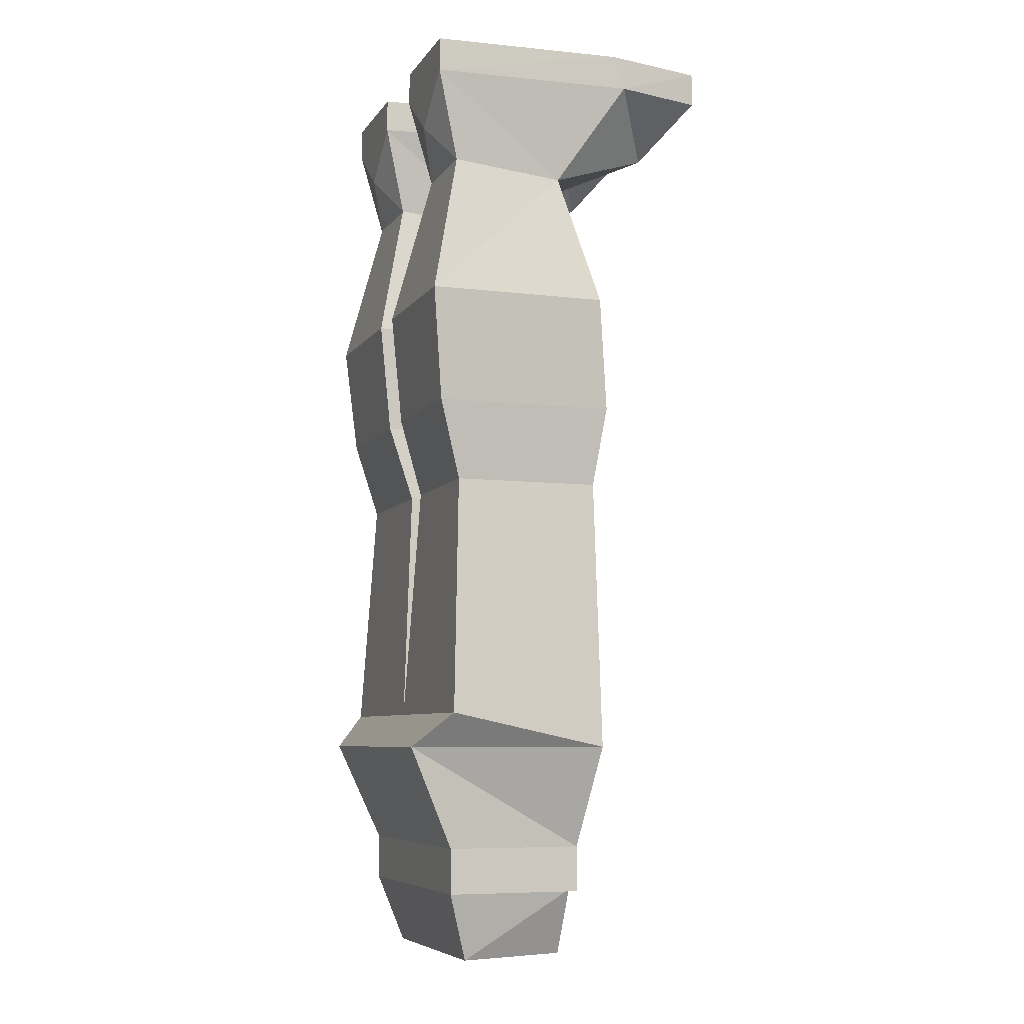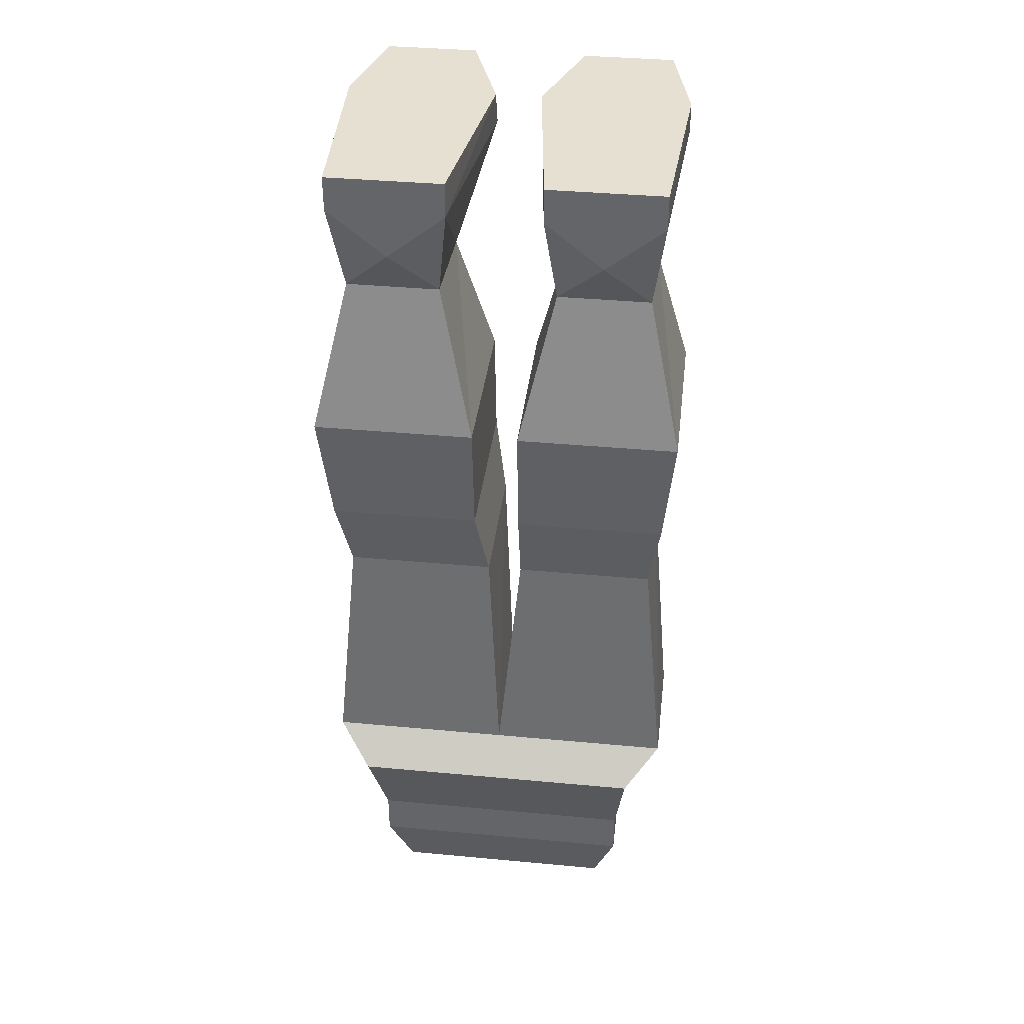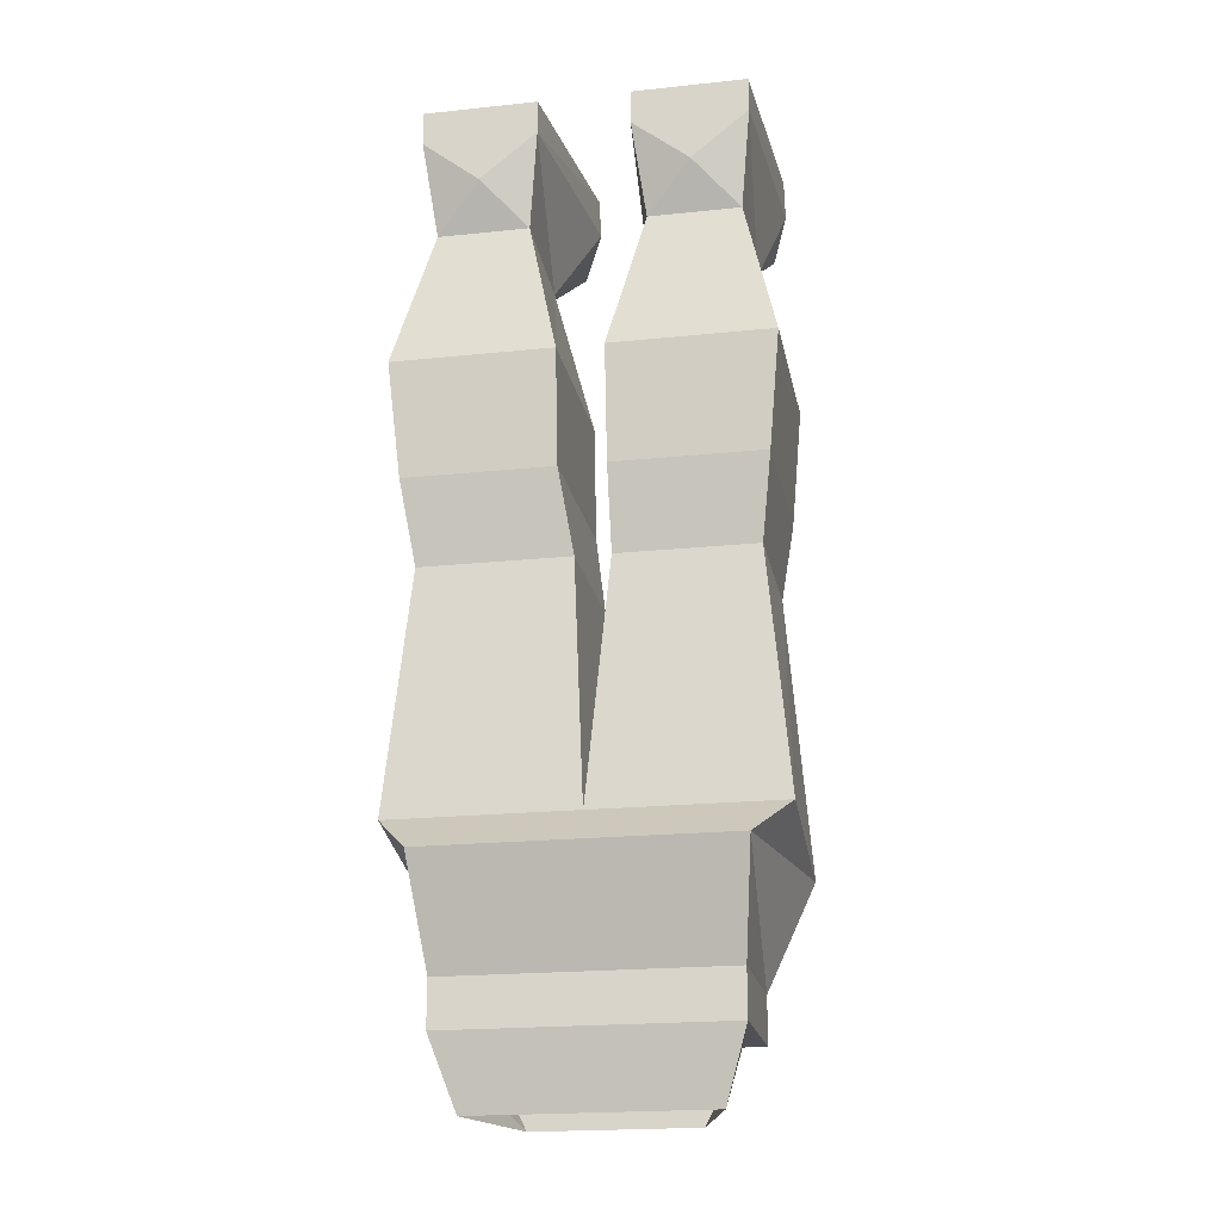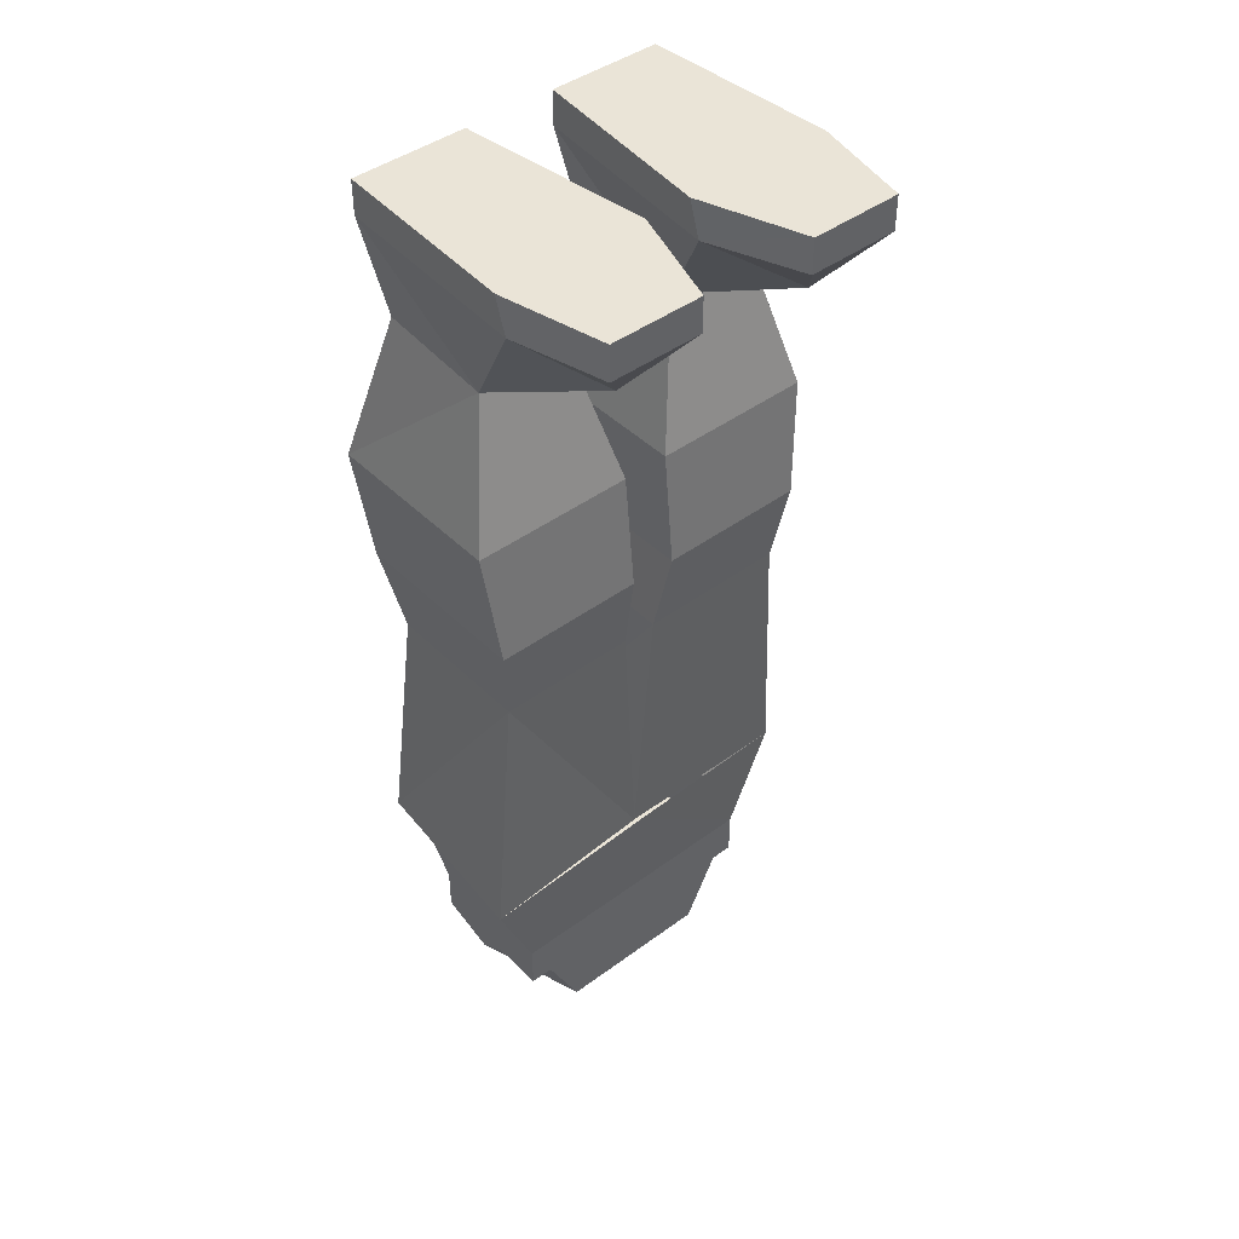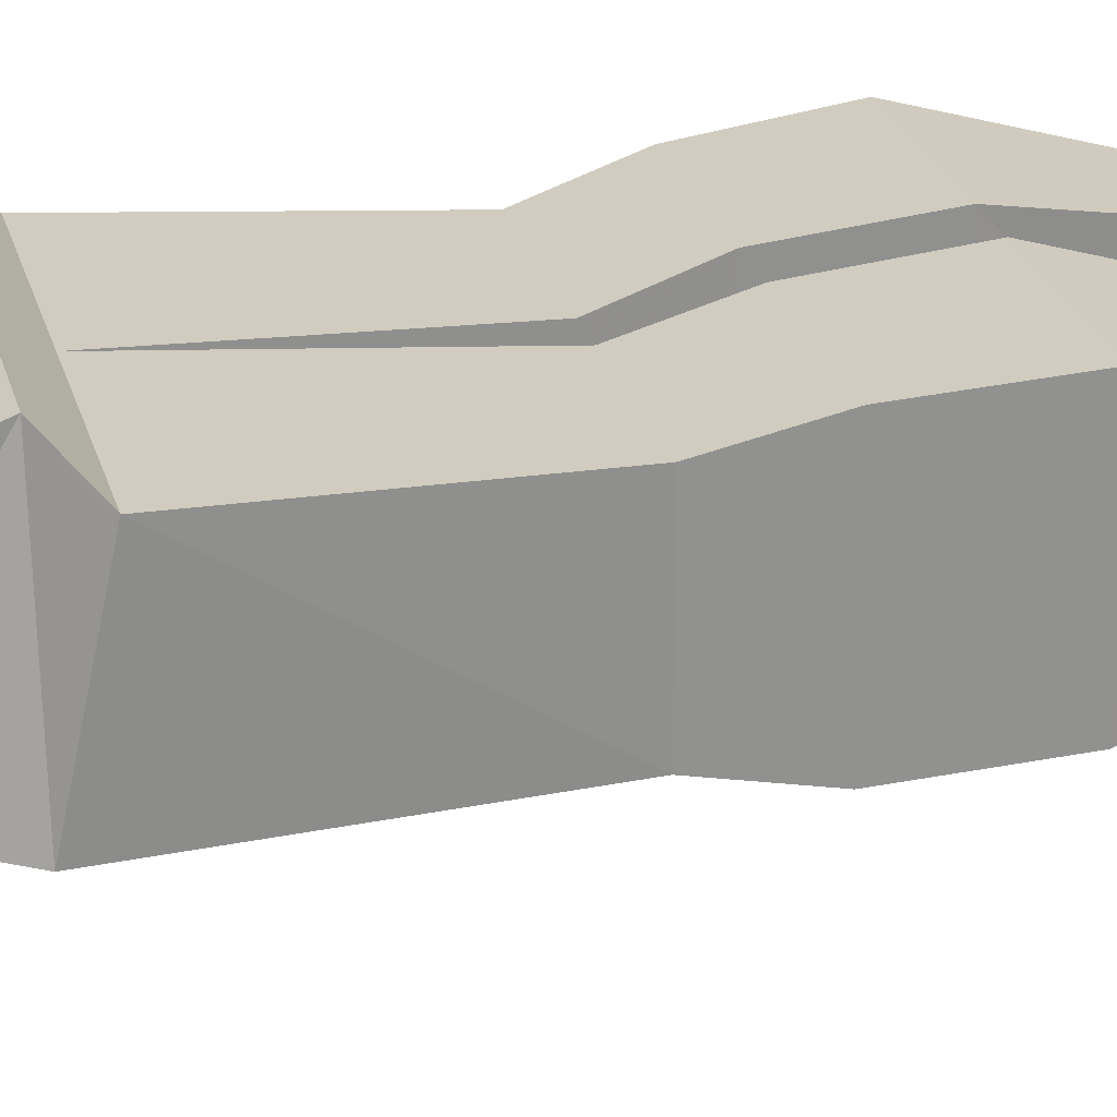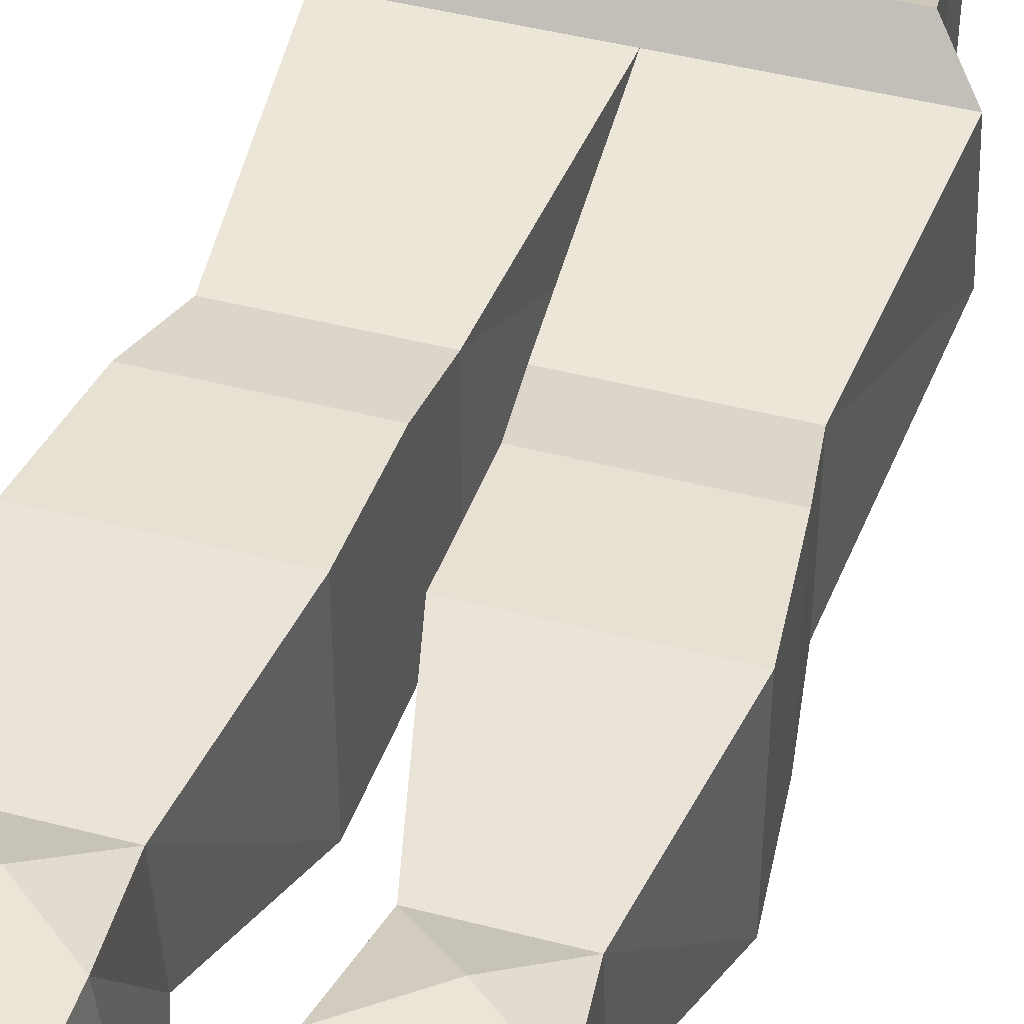
<metadata>
{"format":"obj","ext":"obj","renderer":"f3d","projection":"perspective","resolution":1024,"background":"white","views":[{"elev":-7.1,"azim":70.6,"up":"+Y"},{"elev":37.7,"azim":6.8,"up":"+Y"},{"elev":-20.4,"azim":10.8,"up":"+Y"},{"elev":43.7,"azim":139.0,"up":"+Y"},{"elev":24.5,"azim":76.0,"up":"+Z"},{"elev":44.4,"azim":-163.0,"up":"+Z"}]}
</metadata>
<code>
v 0.09375 -0.5938 -0.04688
v 0.09375 -0.5625 0.04688
v 0.09375 -0.5938 0.04688
v -0.09375 -0.5938 0.04688
v -0.09375 -0.5938 -0.04688
v -0.09375 -0.5625 -0.04688
v 0.09375 -0.5625 -0.04688
v 0.1016 -0.4922 0.07812
v -0.09375 -0.5625 0.04688
v -0.07812 -0.6406 0.03125
v 0.07812 -0.6406 0.03125
v 0.07812 -0.5938 -0.04688
v 0.05469 -0.6406 -0.04688
v -0.07812 -0.5938 -0.04688
v -0.05469 -0.6406 -0.04688
v -0.1016 -0.4922 0.07812
v -0.125 -0.4922 -0.04688
v 0 -0.4844 -0.05469
v 0.125 -0.4922 -0.05469
v 0.125 -0.4688 0.05469
v 0 -0.4688 0.05469
v -0.125 -0.4688 0.05469
v -0.1094 -0.3047 0.04688
v -0.1094 -0.3047 -0.05469
v -0.007812 -0.3047 -0.05469
v 0 -0.4922 -0.04688
v 0.01562 -0.3047 0.04688
v 0.01562 -0.3047 -0.05469
v 0.1094 -0.3047 -0.05469
v 0.1094 -0.3047 0.04688
v 0.1172 -0.25 0.0625
v 0.01562 -0.25 0.0625
v 0.01562 -0.25 -0.0625
v 0.1172 -0.25 -0.0625
v 0.125 -0.1719 -0.05469
v 0.125 -0.1719 0.07031
v 0.01562 -0.1719 0.07031
v 0.01562 -0.1719 -0.05469
v 0.03906 -0.07812 -0.03125
v 0.1016 -0.07812 -0.03125
v 0.1016 -0.07031 0.04688
v 0.03906 -0.07031 0.04688
v 0.03125 -0.007812 0.0625
v 0.01562 -0.007812 -0.07812
v 0.07031 -0.04688 -0.1094
v 0.1172 -0.007812 -0.07812
v 0.1094 -0.007812 0.0625
v 0.07031 -0.03906 0.0625
v 0.1094 0.01562 0.0625
v 0.03125 0.01562 0.0625
v 0.01562 0.01562 -0.07031
v 0.03906 -0.007812 -0.1406
v 0.1016 -0.007812 -0.1406
v 0.1016 0.01562 -0.1406
v 0.1172 0.01562 -0.07031
v 0.03906 0.01562 -0.1406
v -0.007812 -0.3047 0.04688
v -0.01562 -0.25 0.0625
v -0.1172 -0.25 0.0625
v -0.01562 -0.25 -0.0625
v -0.01562 -0.1719 -0.05469
v -0.01562 -0.1719 0.07031
v -0.125 -0.1719 0.07031
v -0.1172 -0.25 -0.0625
v -0.125 -0.1719 -0.05469
v -0.1016 -0.07812 -0.03125
v -0.03906 -0.07812 -0.03125
v -0.03906 -0.07031 0.04688
v -0.1016 -0.07031 0.04688
v -0.1016 -0.007812 -0.1406
v -0.03906 -0.007812 -0.1406
v -0.07031 -0.04688 -0.1094
v -0.1172 -0.007812 -0.07812
v -0.1172 0.01562 -0.07031
v -0.1016 0.01562 -0.1406
v -0.03906 0.01562 -0.1406
v -0.01562 -0.007812 -0.07812
v -0.1094 -0.007812 0.0625
v -0.1094 0.01562 0.0625
v -0.01562 0.01562 -0.07031
v -0.07031 -0.03906 0.0625
v -0.03125 -0.007812 0.0625
v -0.03125 0.01562 0.0625
f 1 2 3
f 1 3 4
f 1 4 5
f 1 5 6
f 1 6 7
f 1 7 2
f 2 9 3
f 3 9 4
f 9 6 5
f 9 5 4
f 2 7 8
f 2 8 9
f 6 9 16
f 6 16 17
f 6 17 18
f 6 18 7
f 7 18 19
f 7 19 8
f 8 19 20
f 8 20 21
f 8 21 16
f 8 16 9
f 21 22 16
f 16 22 17
f 17 22 23
f 17 23 24
f 17 24 25
f 17 25 26
f 26 25 21
f 26 21 27
f 26 27 28
f 26 28 29
f 26 29 19
f 19 29 20
f 20 29 30
f 20 30 27
f 20 27 21
f 30 31 32
f 30 32 27
f 27 32 28
f 28 32 33
f 28 33 34
f 28 34 29
f 29 34 30
f 30 34 31
f 57 58 59
f 57 59 23
f 57 23 21
f 57 21 25
f 57 25 60
f 57 60 58
f 59 64 24
f 59 24 23
f 60 25 24
f 60 24 64
f 21 23 22
f 3 4 10
f 3 10 11
f 3 11 12
f 12 11 13
f 12 13 14
f 14 13 15
f 14 15 4
f 4 15 10
f 31 34 35
f 31 35 36
f 31 36 32
f 32 36 37
f 32 37 33
f 33 37 38
f 33 38 34
f 34 38 35
f 35 38 39
f 35 39 40
f 35 40 36
f 36 40 41
f 36 41 37
f 37 41 42
f 37 42 38
f 38 42 39
f 39 42 43
f 39 43 44
f 39 44 45
f 39 45 40
f 40 45 46
f 40 46 47
f 40 47 41
f 41 47 48
f 41 48 42
f 42 48 43
f 43 48 47
f 44 52 45
f 45 52 53
f 45 53 46
f 58 60 61
f 58 61 62
f 58 62 59
f 59 62 63
f 59 63 64
f 60 64 65
f 60 65 61
f 61 65 66
f 61 66 67
f 61 67 62
f 62 67 68
f 62 68 63
f 63 68 69
f 63 69 65
f 63 65 64
f 70 71 72
f 70 72 73
f 71 77 72
f 72 77 67
f 72 67 66
f 72 66 73
f 73 66 78
f 81 68 82
f 81 82 78
f 81 78 69
f 81 69 68
f 77 82 67
f 67 82 68
f 65 69 66
f 66 69 78
f 43 47 49
f 43 49 50
f 43 50 44
f 44 50 51
f 44 51 52
f 46 53 54
f 46 54 55
f 46 55 47
f 47 55 49
f 51 56 52
f 52 56 53
f 53 56 54
f 70 73 74
f 70 74 75
f 70 75 71
f 71 75 76
f 71 76 77
f 73 78 79
f 73 79 74
f 76 80 77
f 77 80 82
f 80 83 82
f 82 83 78
f 78 83 79
f 49 55 50
f 50 55 51
f 51 55 54
f 51 54 56
f 74 79 80
f 74 80 76
f 74 76 75
f 79 83 80

</code>
